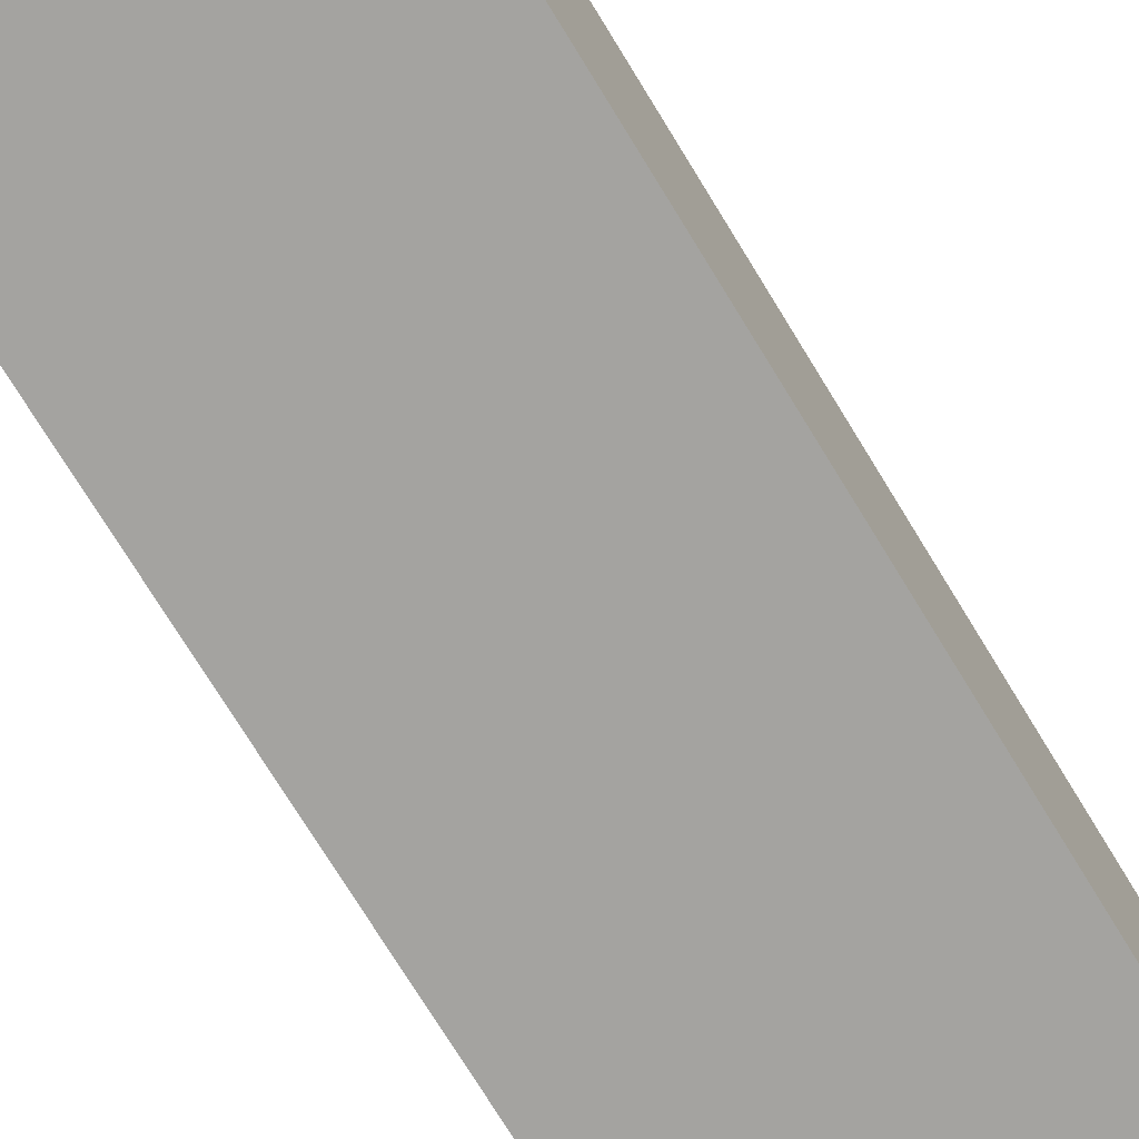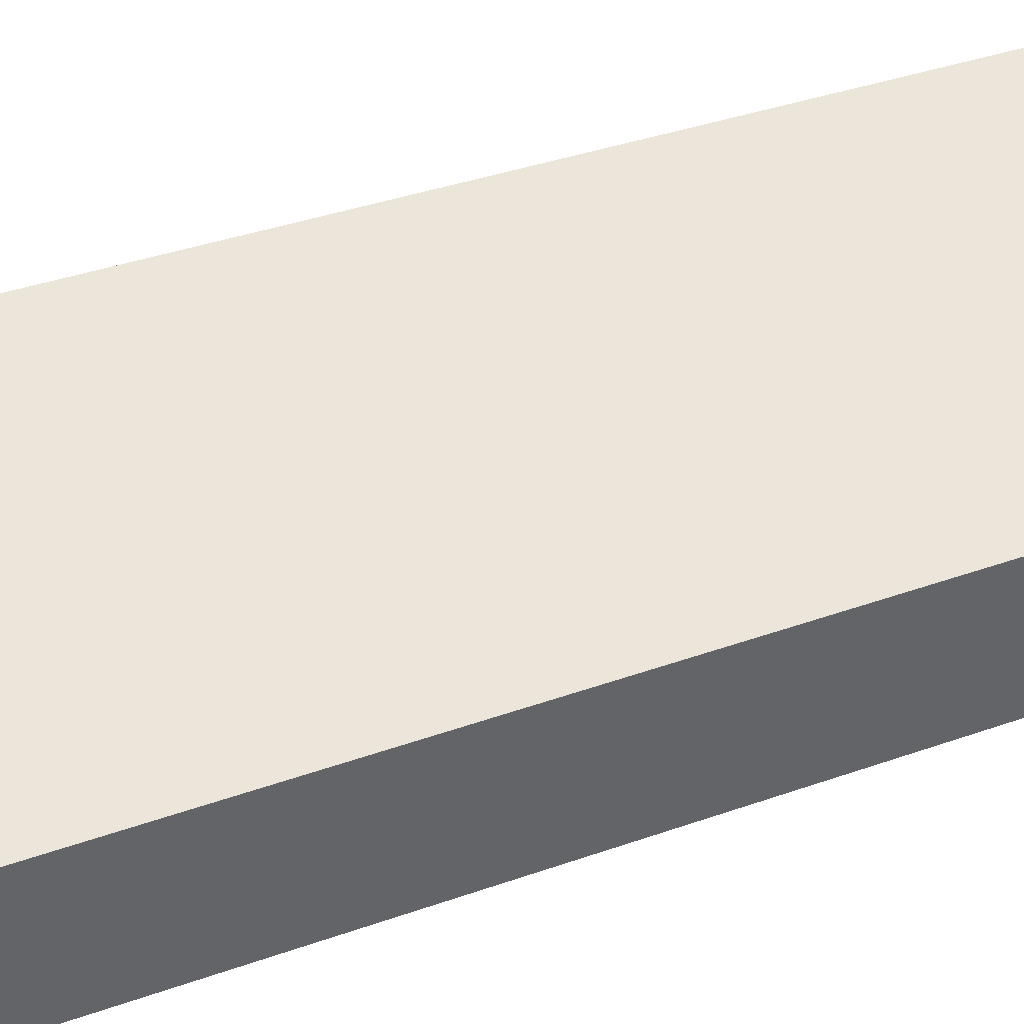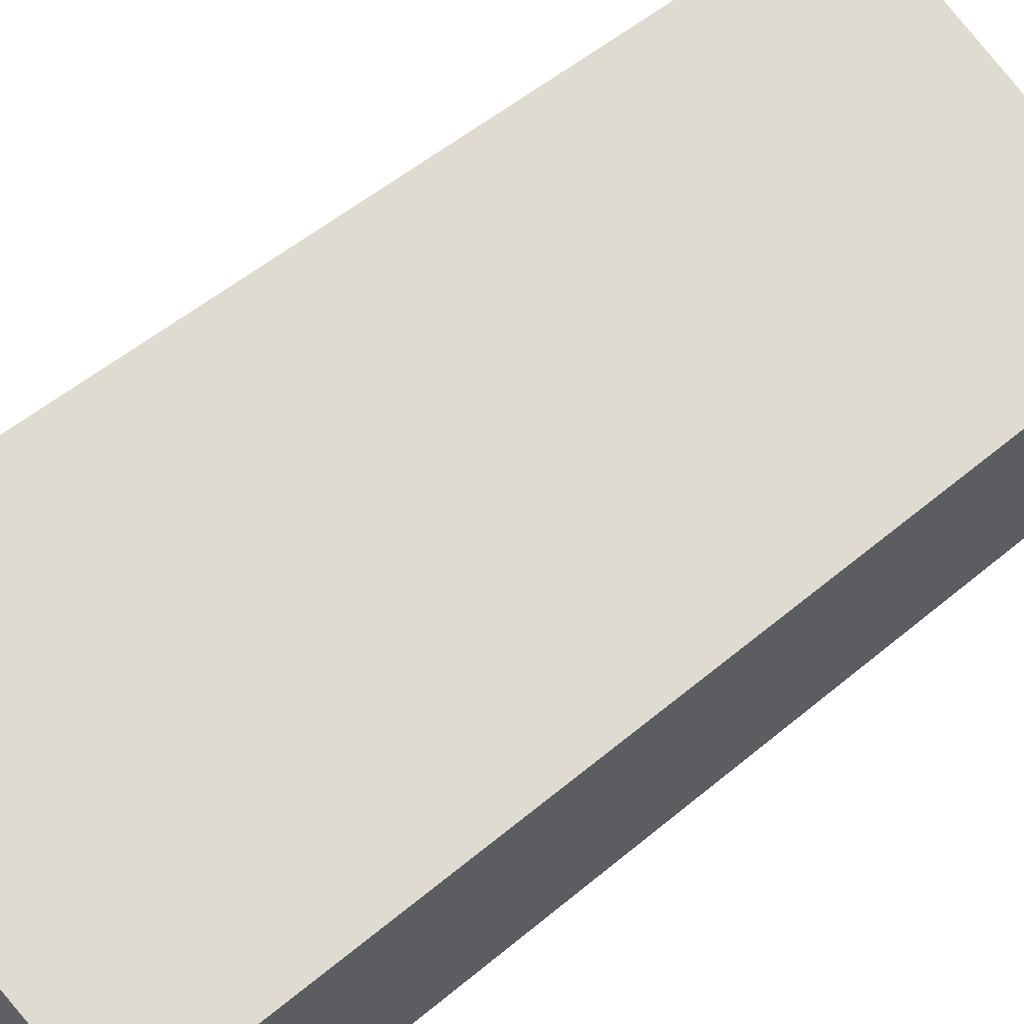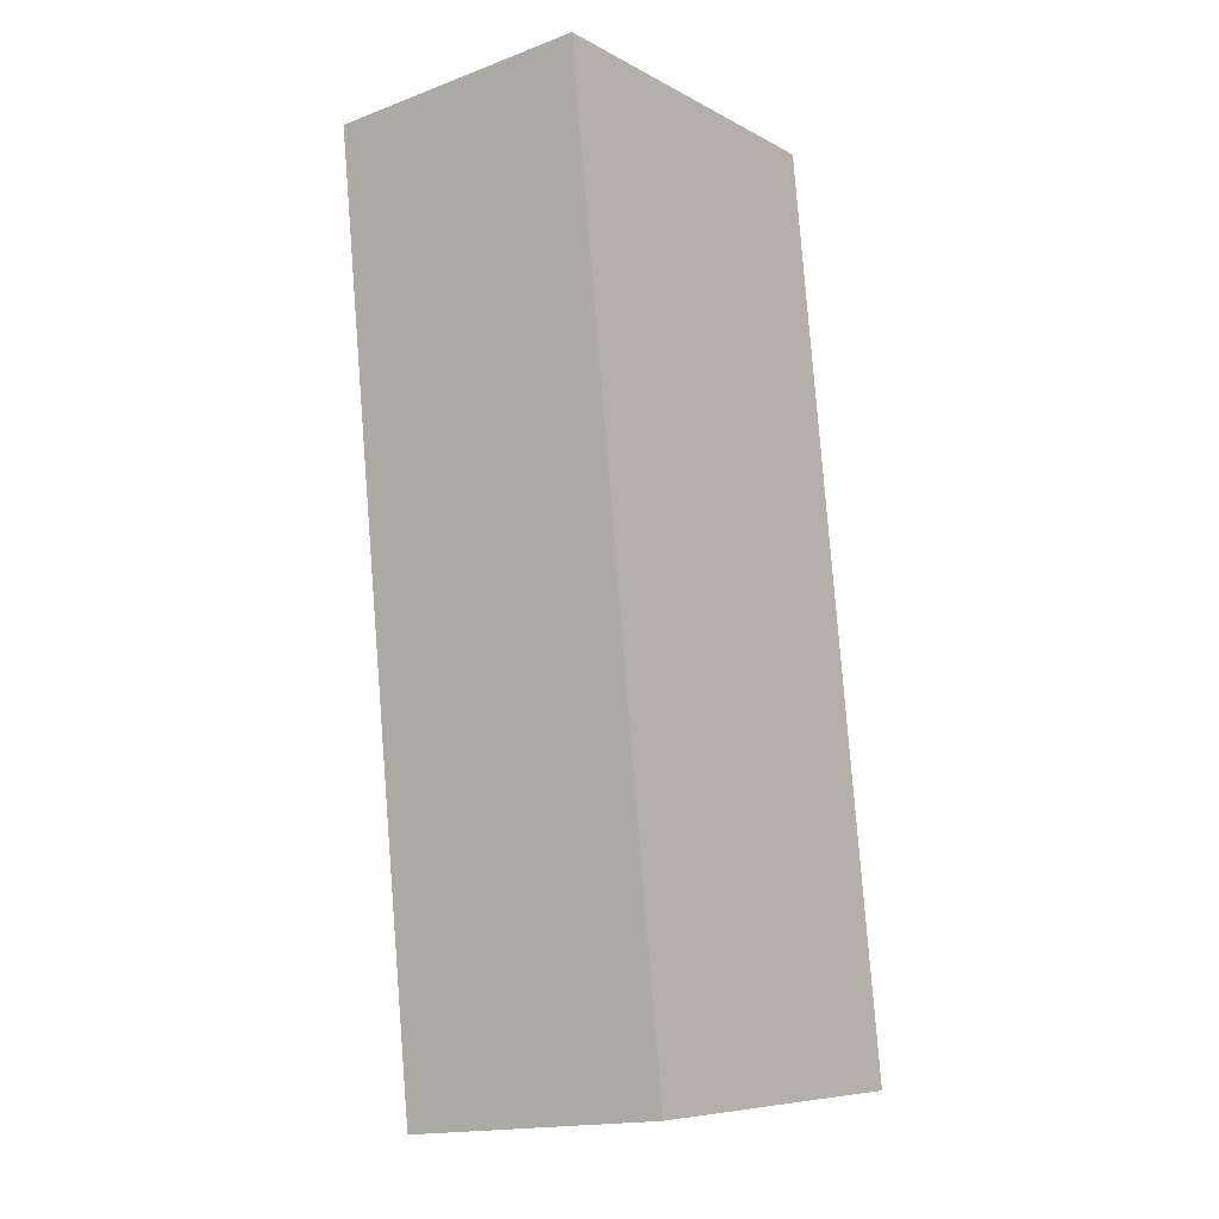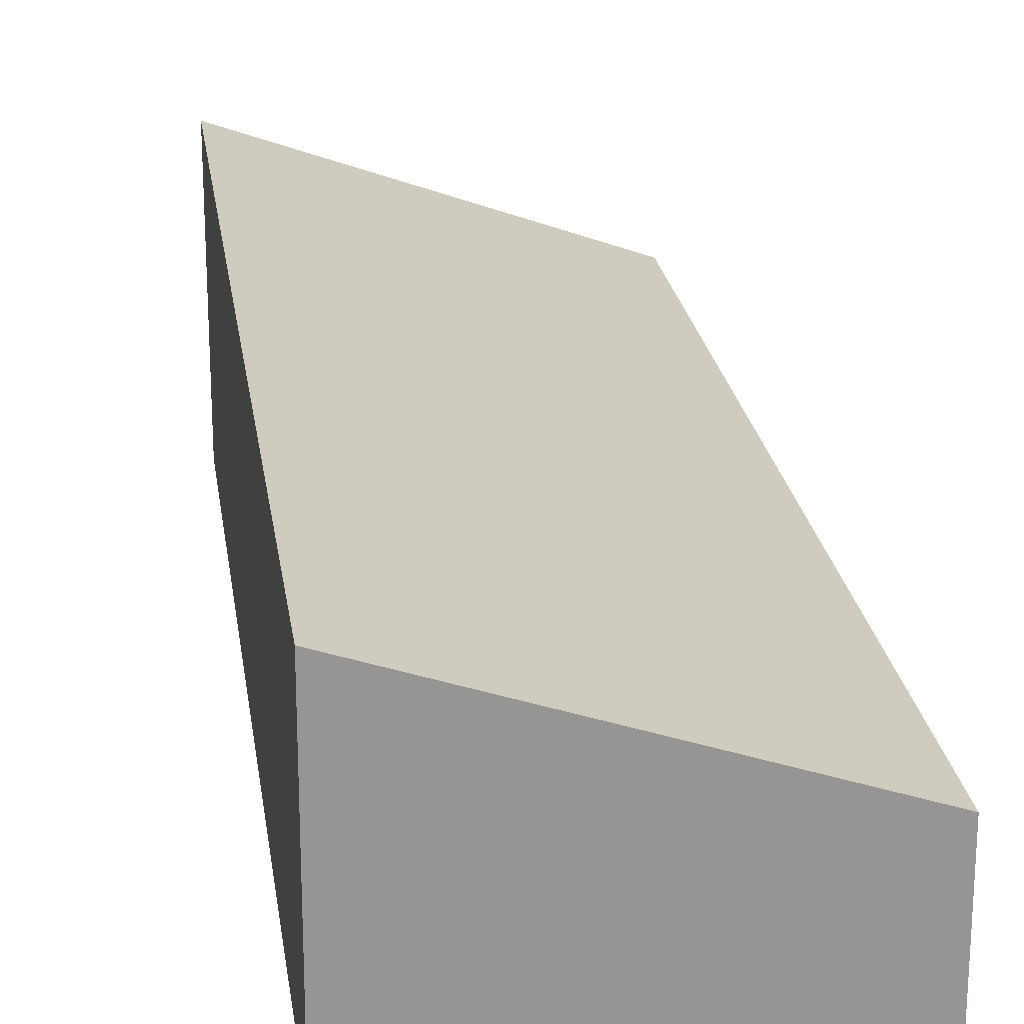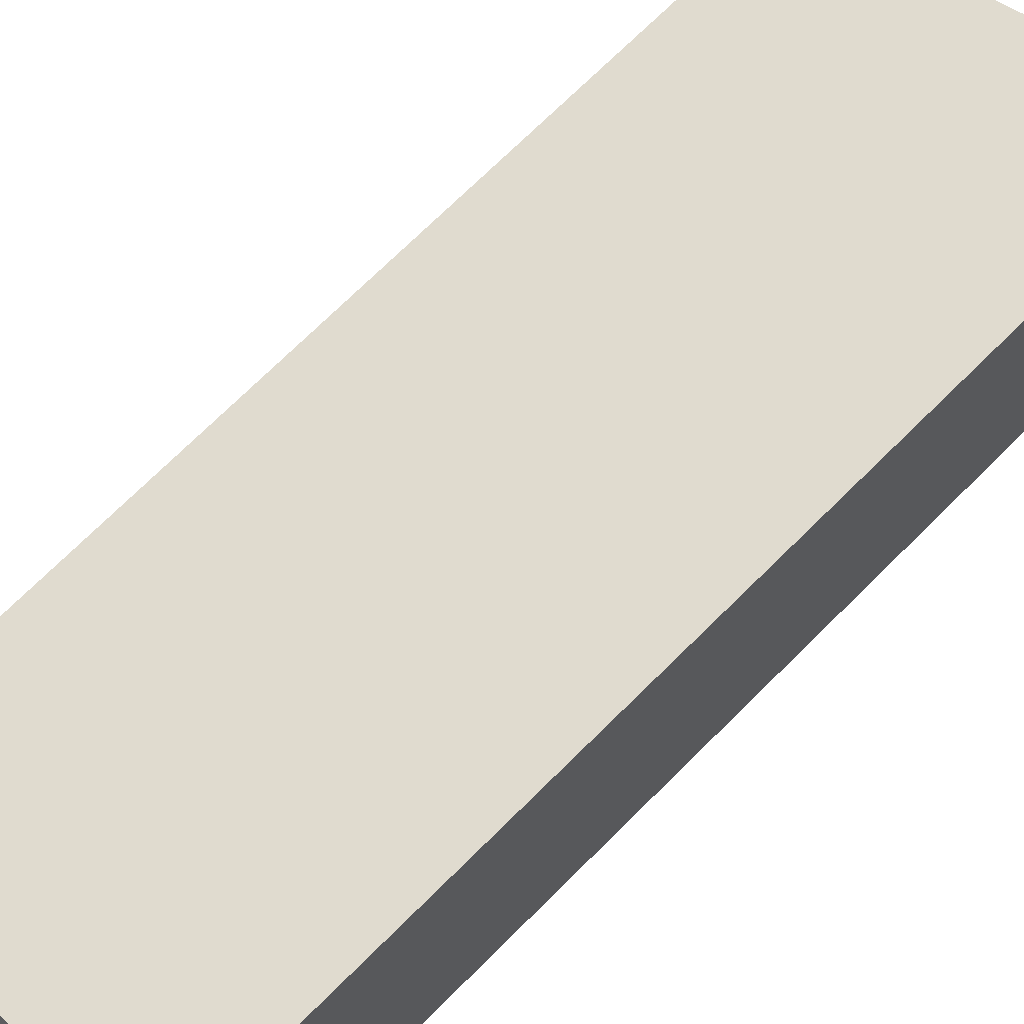
<metadata>
{"format":"obj","ext":"obj","renderer":"f3d","projection":"perspective","resolution":1024,"background":"white","views":[{"elev":-72.9,"azim":-156.1,"up":"+Y"},{"elev":40.9,"azim":59.7,"up":"+Y"},{"elev":54.1,"azim":41.1,"up":"+Y"},{"elev":-16.7,"azim":-52.8,"up":"+Z"},{"elev":22.9,"azim":-15.5,"up":"+Y"},{"elev":68.3,"azim":-142.9,"up":"+Y"}]}
</metadata>
<code>
v  0 2.174 1.331e-16
v  3.727 1.191 -6.966
v  0.991 2.174 -7.339
v  2.831 1.163 0.253
v  0.991 4.494e-16 -7.339
v  3.727 4.265e-16 -6.966
v  0 0 0
v  2.831 -1.549e-17 0.253
g defaultobject
f 1 2 3
f 2 1 4
f 2 5 3
f 5 2 6
f 5 1 3
f 1 5 7
f 7 4 1
f 4 7 8
f 4 6 2
f 6 4 8
f 6 7 5
f 7 6 8

</code>
